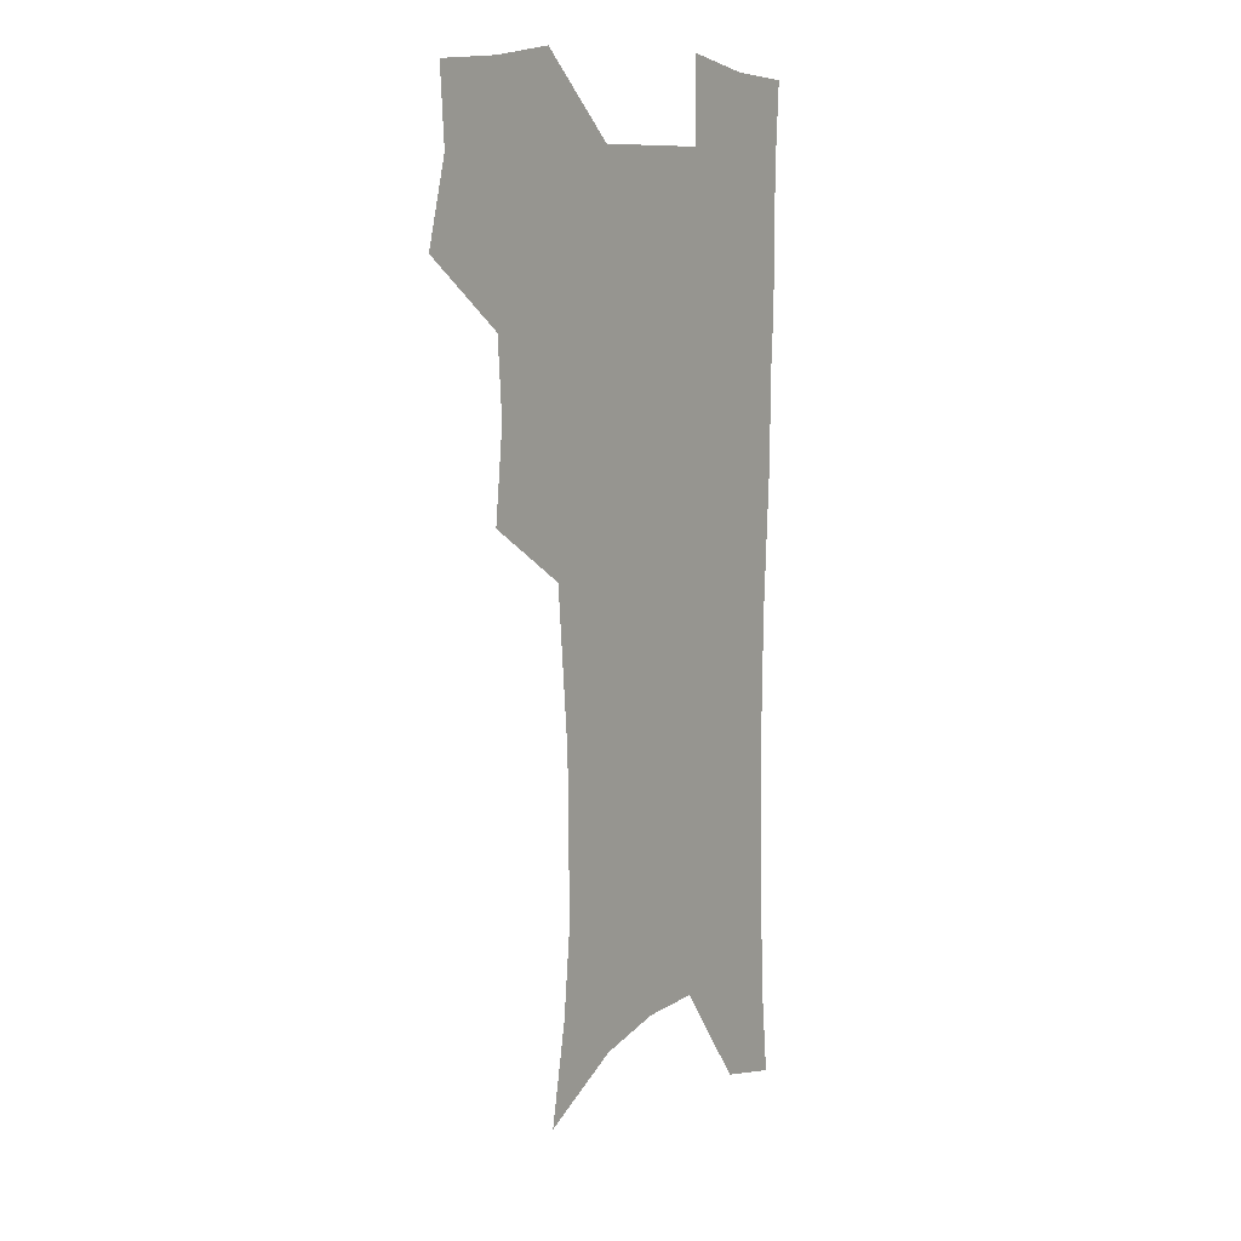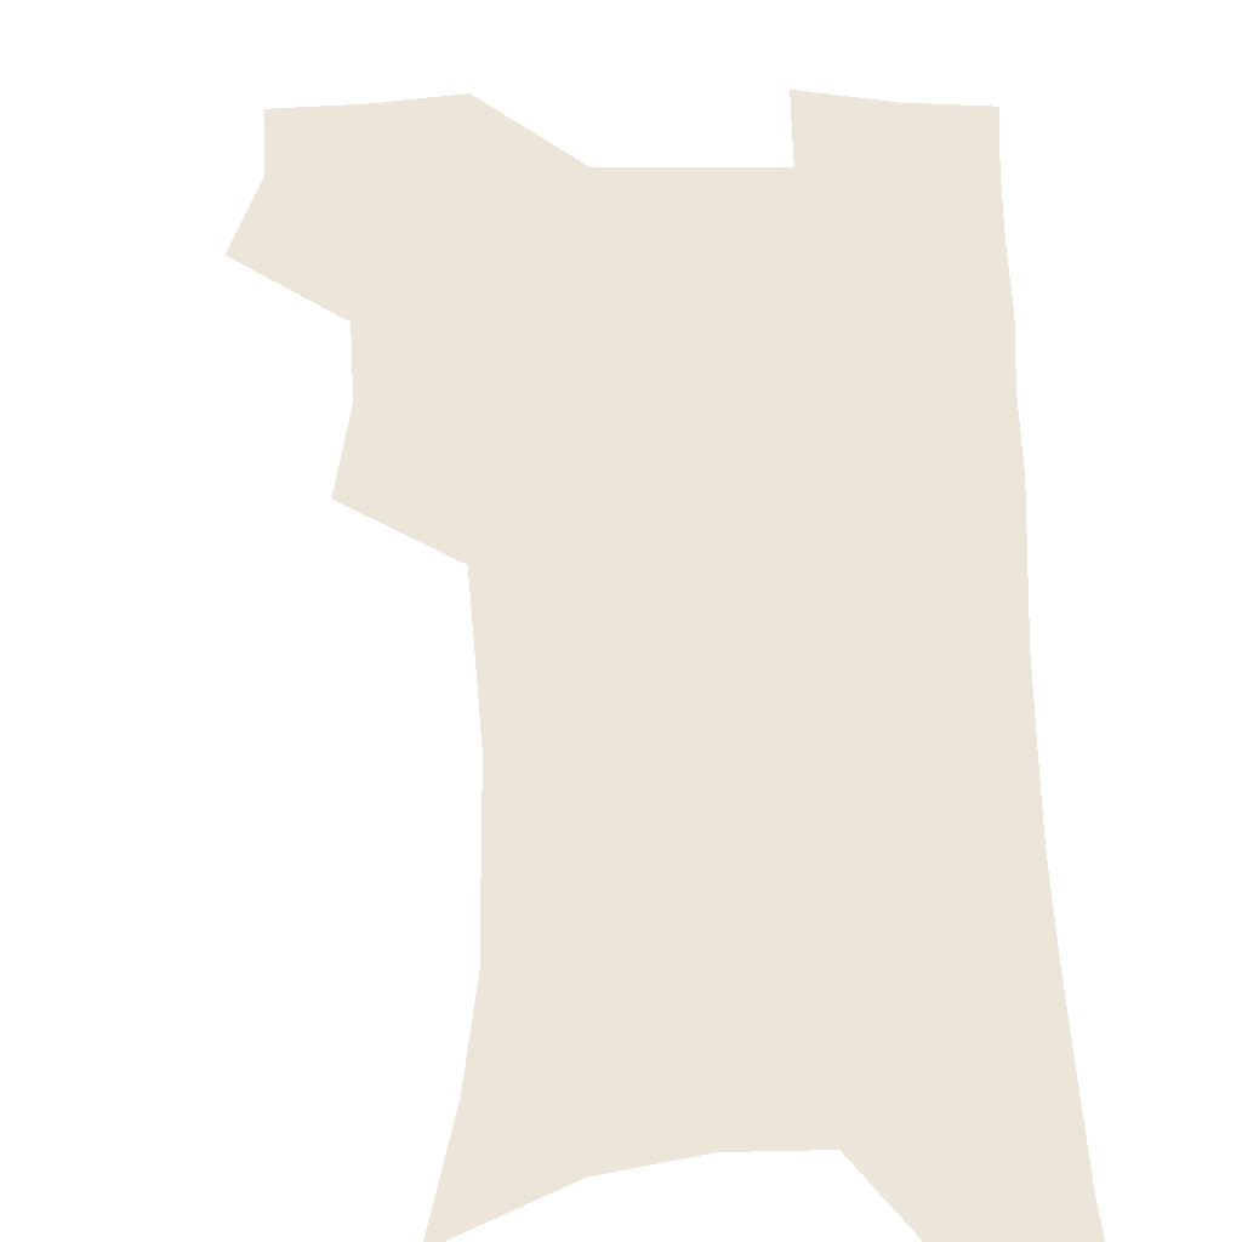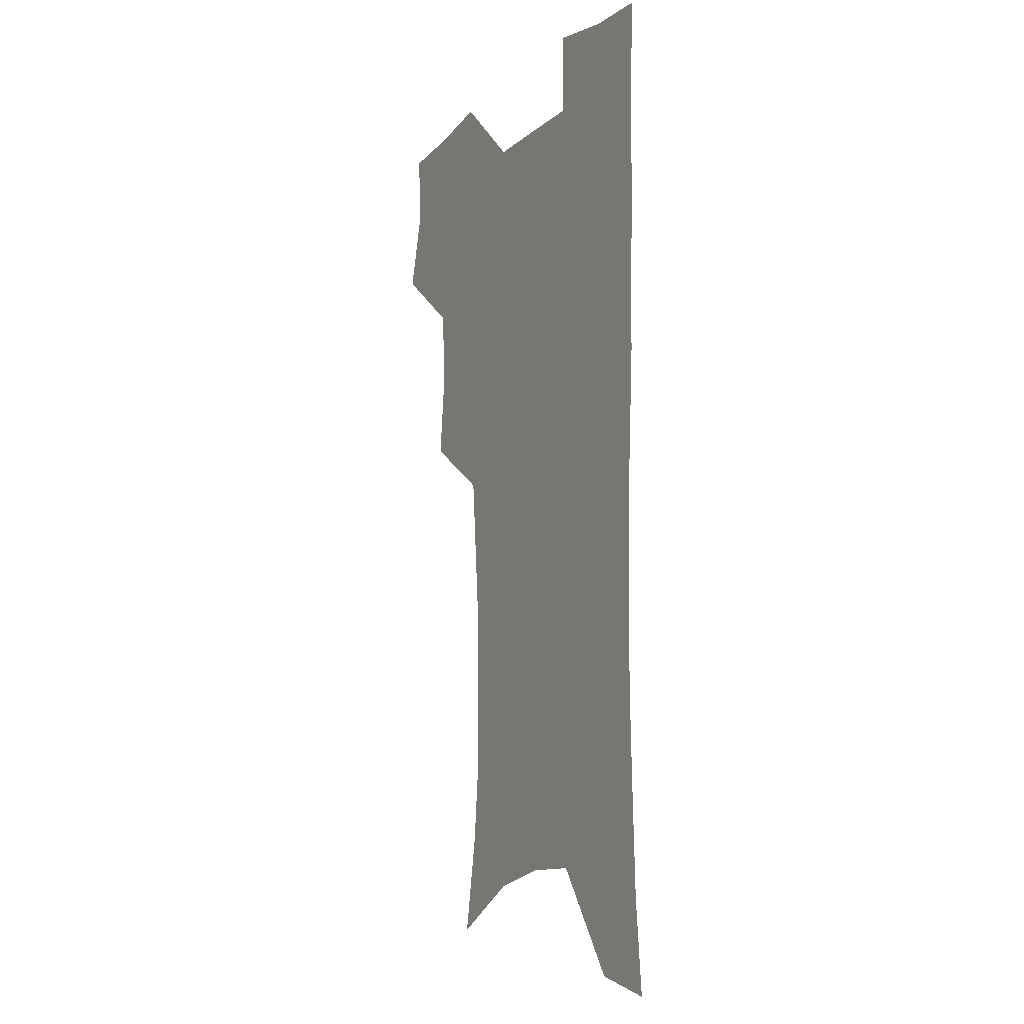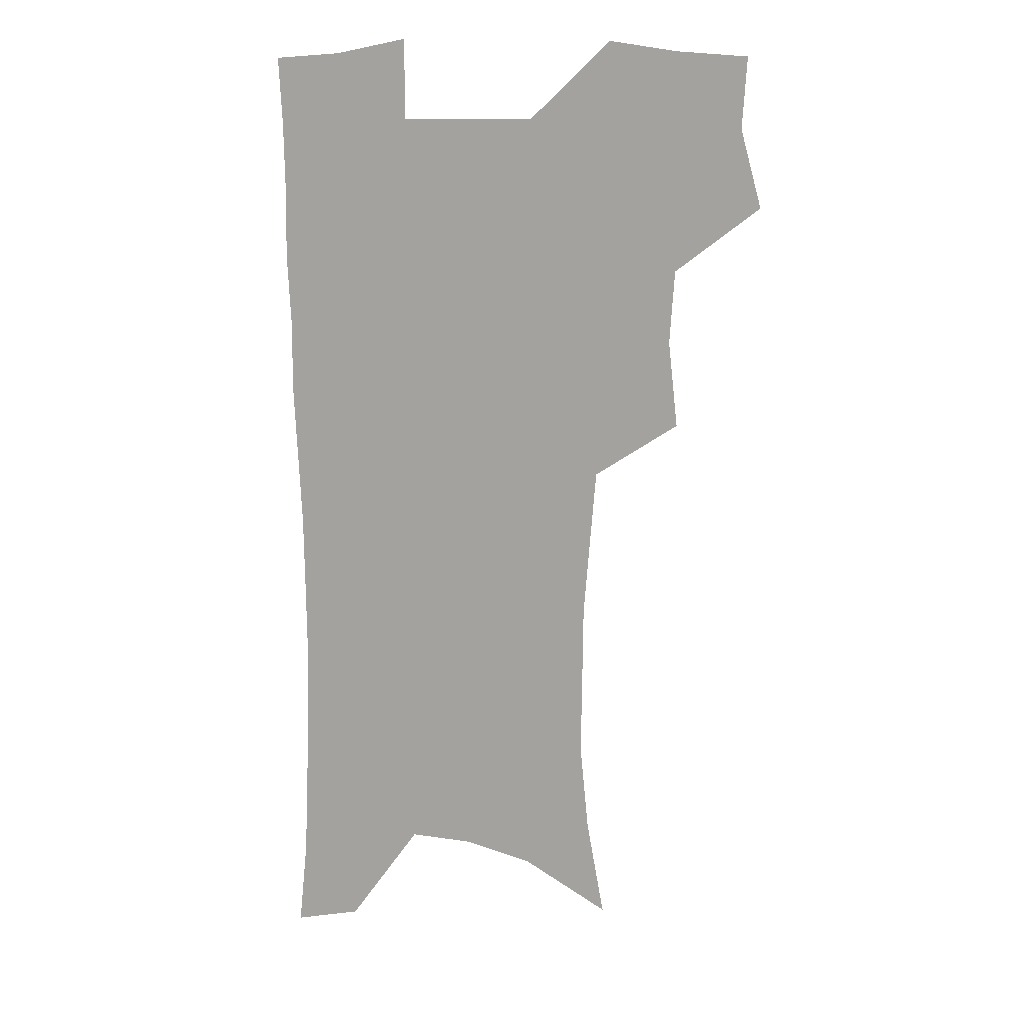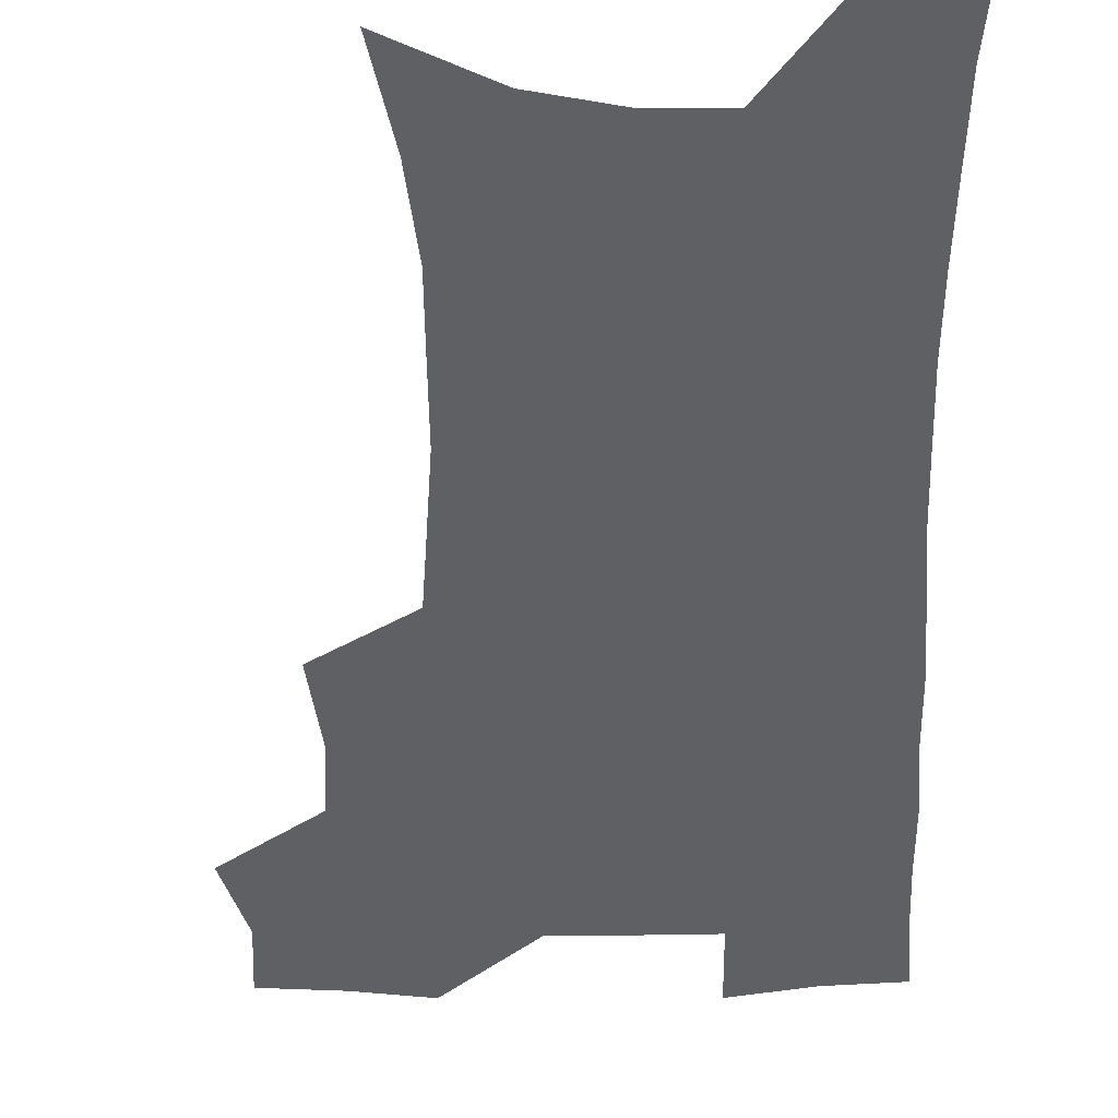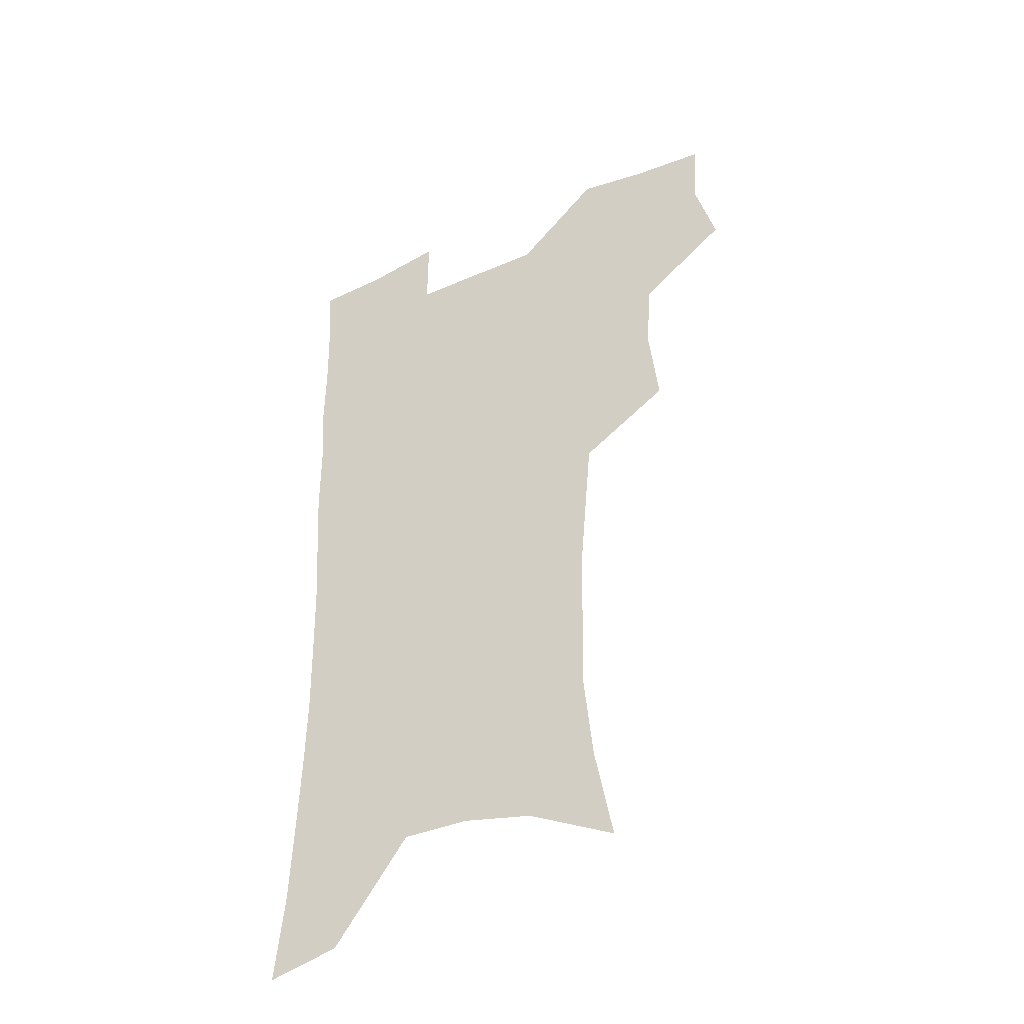
<metadata>
{"format":"obj","ext":"obj","renderer":"f3d","projection":"perspective","resolution":1024,"background":"white","views":[{"elev":9.9,"azim":-55.3,"up":"+Y"},{"elev":47.9,"azim":-0.1,"up":"+Z"},{"elev":-10.8,"azim":62.4,"up":"+Y"},{"elev":11.5,"azim":-162.5,"up":"+Y"},{"elev":-43.7,"azim":1.1,"up":"+Z"},{"elev":-42.6,"azim":-152.6,"up":"+Y"}]}
</metadata>
<code>
v 474.5 504 0
v 483.1 536.3 0
v 481.2 565.6 0
v 508.5 411.1 0
v 512.3 446.8 0
v 510.2 477 0
v 516.7 509.8 0
v 514.3 538.2 0
v 511 567.9 0
v 539.3 186.5 0
v 546.6 226.1 0
v 550.1 261.6 0
v 549.7 292.6 0
v 549.2 326 0
v 546.7 356.8 0
v 544 387.9 0
v 545.5 422.3 0
v 544.6 452 0
v 545.7 482.3 0
v 546 511.1 0
v 544 539.9 0
v 539.7 572.4 0
v 574.8 205.5 0
v 577.6 240.3 0
v 578 272.2 0
v 577 302.4 0
v 576.9 335.2 0
v 576.1 366.5 0
v 575.2 396.8 0
v 574.3 425.9 0
v 574.3 455 0
v 574.9 483.7 0
v 576 511.8 0
v 574.2 540.1 0
v 603.2 211.9 0
v 603.5 244.3 0
v 603.8 277.8 0
v 603.3 308.8 0
v 602.8 338.9 0
v 602.5 369 0
v 602.5 400 0
v 602.8 429.4 0
v 603.1 457.5 0
v 603 484.6 0
v 603.4 512.3 0
v 602.9 540.2 0
v 630.2 212.5 0
v 629.1 247.7 0
v 628.7 279.3 0
v 628.5 309.8 0
v 628.2 340.2 0
v 628.8 367.4 0
v 628.6 400.2 0
v 629.3 428.5 0
v 629.5 457.2 0
v 630.7 484.1 0
v 631 512.4 0
v 631.3 540.1 0
v 631.2 574 0
v 660.6 170.4 0
v 656.8 208.8 0
v 655 243.3 0
v 654 275.8 0
v 654.3 305.6 0
v 653.6 337.6 0
v 655 366 0
v 656.7 394.6 0
v 656.3 426.1 0
v 657.7 454.3 0
v 658.7 482.7 0
v 658.6 511.6 0
v 659.8 539.4 0
v 662 568.2 0
v 688.8 163.7 0
v 685.2 200.1 0
v 683.9 232.6 0
v 682.8 265.1 0
v 682.2 296.8 0
v 682.7 327.6 0
v 683.3 358.5 0
v 685 388.5 0
v 686.7 418.7 0
v 686.8 450.2 0
v 688.5 479.3 0
v 688.3 509.4 0
v 688.9 538.1 0
v 690.6 566.3 0
f 6 7 1
f 1 7 2
f 7 8 2
f 2 8 3
f 8 9 3
f 16 17 4
f 4 17 5
f 17 18 5
f 5 18 6
f 18 19 6
f 6 19 7
f 19 20 7
f 7 20 8
f 20 21 8
f 8 21 9
f 21 22 9
f 10 23 11
f 23 24 11
f 11 24 12
f 24 25 12
f 12 25 13
f 25 26 13
f 13 26 14
f 26 27 14
f 14 27 15
f 27 28 15
f 15 28 16
f 28 29 16
f 16 29 17
f 29 30 17
f 17 30 18
f 30 31 18
f 18 31 19
f 31 32 19
f 19 32 20
f 32 33 20
f 20 33 21
f 33 34 21
f 21 34 22
f 23 35 24
f 35 36 24
f 24 36 25
f 36 37 25
f 25 37 26
f 37 38 26
f 26 38 27
f 38 39 27
f 27 39 28
f 39 40 28
f 28 40 29
f 40 41 29
f 29 41 30
f 41 42 30
f 30 42 31
f 42 43 31
f 31 43 32
f 43 44 32
f 32 44 33
f 44 45 33
f 33 45 34
f 45 46 34
f 35 47 36
f 47 48 36
f 36 48 37
f 48 49 37
f 37 49 38
f 49 50 38
f 38 50 39
f 50 51 39
f 39 51 40
f 51 52 40
f 40 52 41
f 52 53 41
f 41 53 42
f 53 54 42
f 42 54 43
f 54 55 43
f 43 55 44
f 55 56 44
f 44 56 45
f 56 57 45
f 45 57 46
f 57 58 46
f 60 61 47
f 47 61 48
f 61 62 48
f 48 62 49
f 62 63 49
f 49 63 50
f 63 64 50
f 50 64 51
f 64 65 51
f 51 65 52
f 65 66 52
f 52 66 53
f 66 67 53
f 53 67 54
f 67 68 54
f 54 68 55
f 68 69 55
f 55 69 56
f 69 70 56
f 56 70 57
f 70 71 57
f 57 71 58
f 71 72 58
f 58 72 59
f 72 73 59
f 60 74 61
f 74 75 61
f 61 75 62
f 75 76 62
f 62 76 63
f 76 77 63
f 63 77 64
f 77 78 64
f 64 78 65
f 78 79 65
f 65 79 66
f 79 80 66
f 66 80 67
f 80 81 67
f 67 81 68
f 81 82 68
f 68 82 69
f 82 83 69
f 69 83 70
f 83 84 70
f 70 84 71
f 84 85 71
f 71 85 72
f 85 86 72
f 72 86 73
f 86 87 73

</code>
